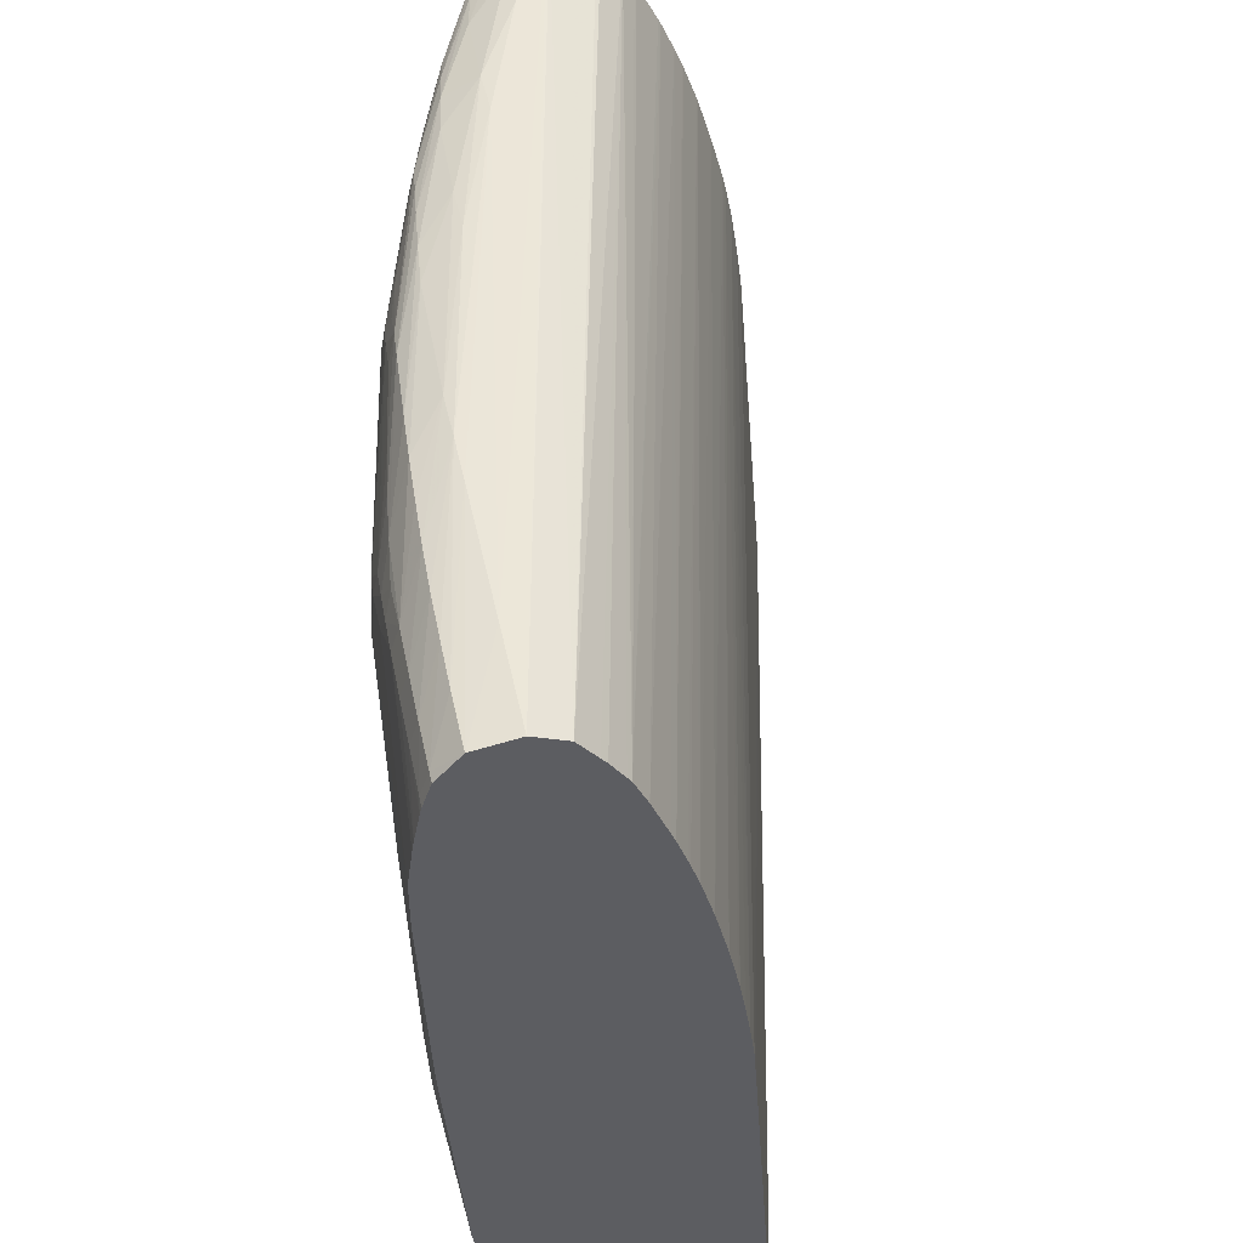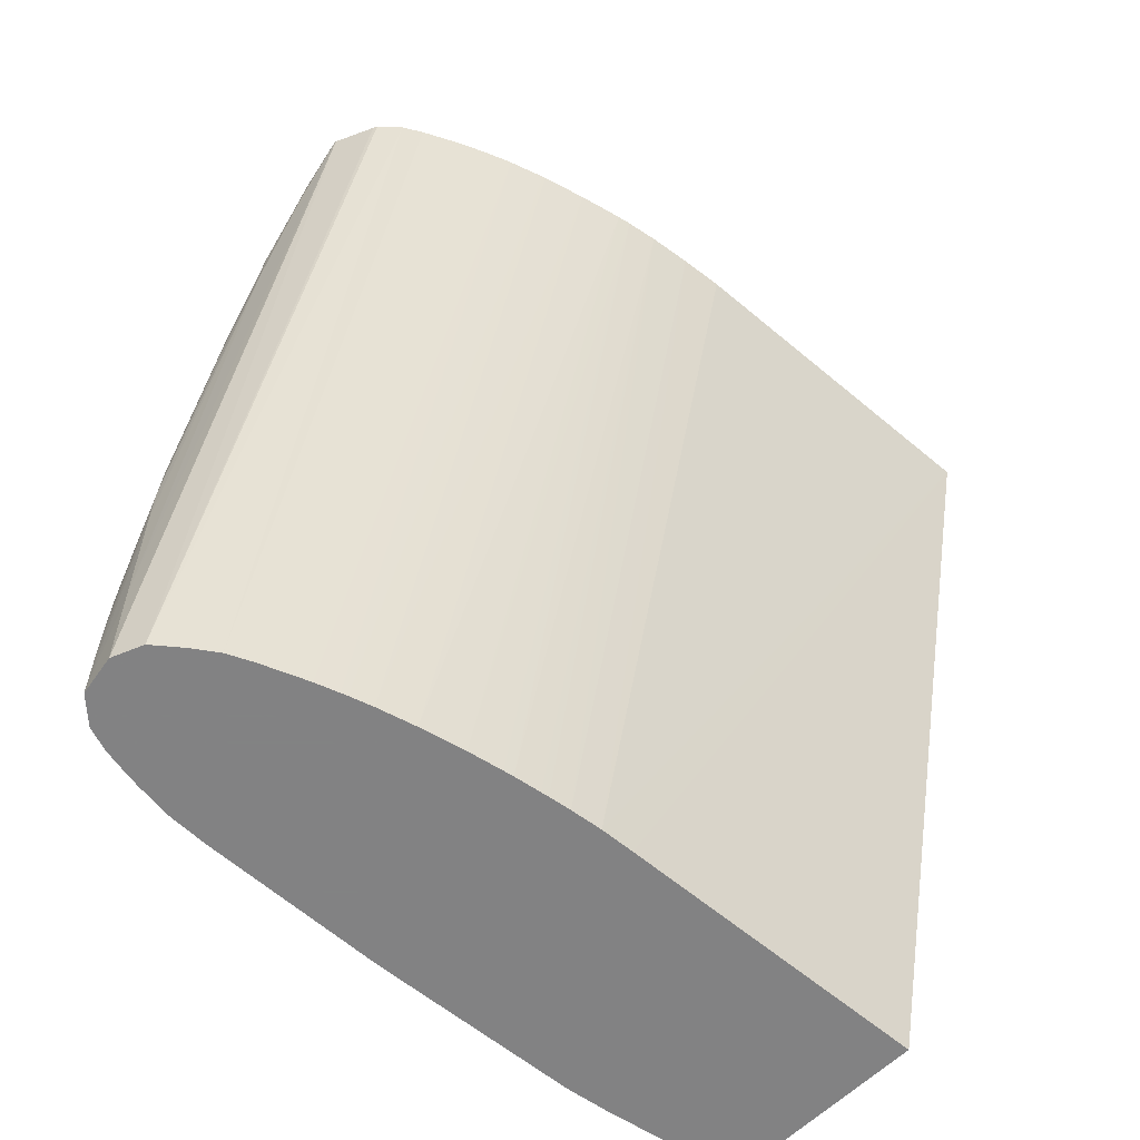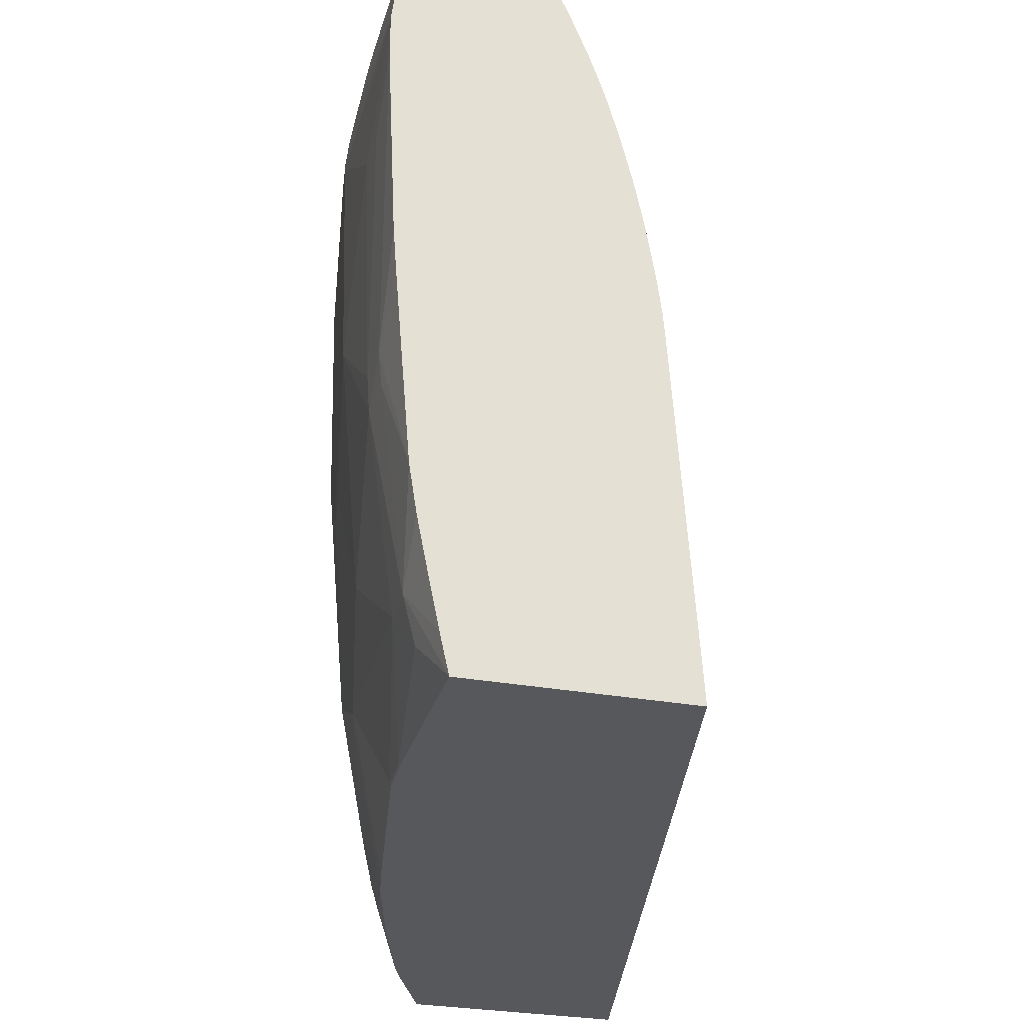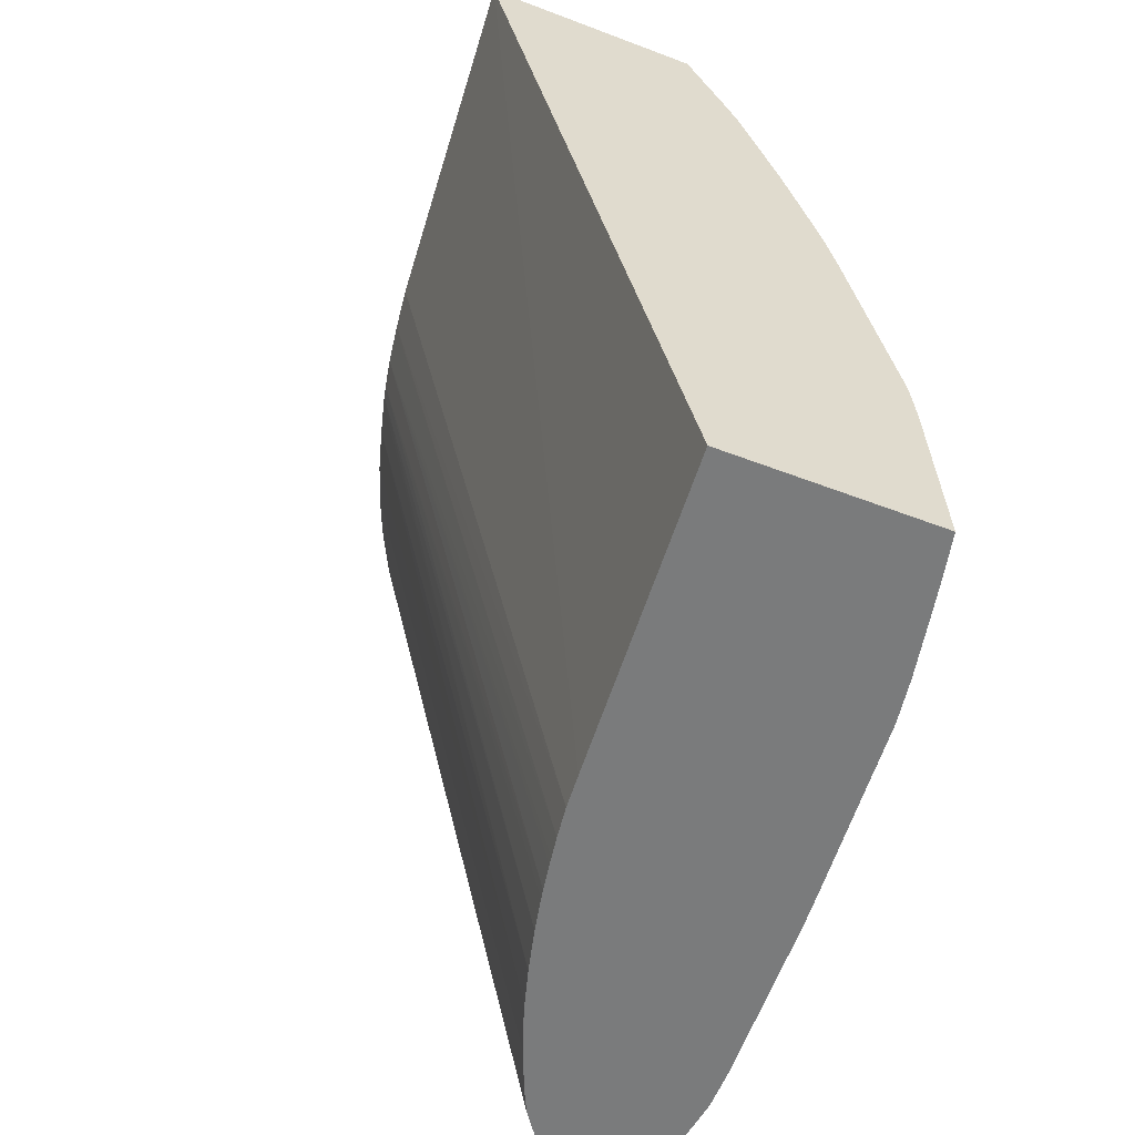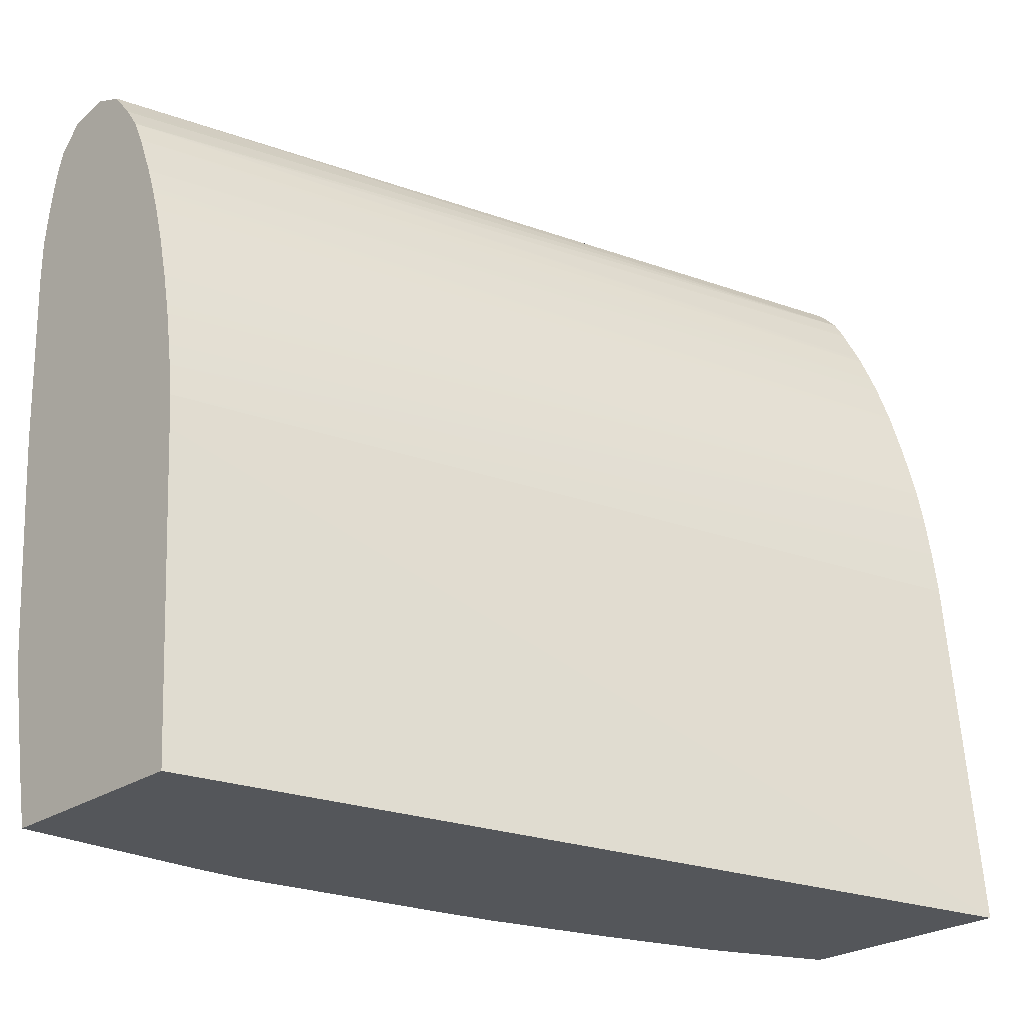
<metadata>
{"format":"obj","ext":"obj","renderer":"f3d","projection":"perspective","resolution":1024,"background":"white","views":[{"elev":46.8,"azim":-11.8,"up":"+Z"},{"elev":-60.9,"azim":45.0,"up":"+Y"},{"elev":-28.0,"azim":-16.0,"up":"+Z"},{"elev":-58.3,"azim":158.6,"up":"+Y"},{"elev":-25.4,"azim":47.0,"up":"+Z"}]}
</metadata>
<code>
v -0.07568 0.033 0.07054
v -0.07557 0.033 0.07053
v -0.07735 0.033 0.06994
v -0.07727 0.03142 0.07036
v -0.07727 0.02972 0.0705
v -0.07896 0.02462 0.07043
v -0.08236 0.004256 0.07009
v -0.08236 0.000483 0.07002
v -0.07405 0.033 0.06985
v -0.08121 0.000483 0.06955
v -0.07742 0.033 0.0699
v -0.07877 0.02972 0.06989
v -0.07896 0.02632 0.07038
v -0.08066 0.01953 0.0703
v -0.08236 0.01105 0.07019
v -0.08236 0.00935 0.07018
v -0.08387 0.000483 0.06975
v -0.07391 0.033 0.06976
v -0.08055 0.000483 0.06875
v -0.07319 0.033 0.06901
v -0.0775 0.033 0.06983
v -0.07823 0.03253 0.06943
v -0.07845 0.03142 0.06966
v -0.08022 0.02632 0.06974
v -0.08049 0.02462 0.06989
v -0.08066 0.02123 0.07021
v -0.08236 0.01274 0.07014
v -0.08377 0.007653 0.06975
v -0.08383 0.005956 0.06977
v -0.08386 0.004256 0.06978
v -0.08388 0.002559 0.06977
v -0.08388 0.0008619 0.06975
v -0.08473 0.0008619 0.06883
v -0.08472 0.000483 0.06883
v -0.08036 0.000483 0.06852
v -0.07281 0.033 0.06838
v -0.07989 0.000483 0.06786
v -0.07975 0.000483 0.06767
v -0.07814 0.033 0.06903
v -0.07838 0.03288 0.06843
v -0.079 0.03142 0.06843
v -0.07979 0.0288 0.0692
v -0.07999 0.02767 0.06951
v -0.08148 0.02368 0.06918
v -0.08162 0.02254 0.06943
v -0.08179 0.02123 0.0696
v -0.08199 0.01953 0.06976
v -0.08218 0.01784 0.06983
v -0.08358 0.01105 0.06968
v -0.08368 0.00935 0.06972
v -0.08468 0.005956 0.06864
v -0.08471 0.004256 0.06874
v -0.08473 0.002559 0.0688
v -0.08502 0.0008619 0.06798
v -0.08479 0.000483 0.06864
v -0.07275 0.033 0.06827
v -0.0793 0.000483 0.06673
v -0.07192 0.033 0.06666
v -0.072 0.033 0.06683
v -0.07833 0.033 0.06843
v -0.07835 0.033 0.0683
v -0.07974 0.03038 0.06673
v -0.07994 0.02923 0.06807
v -0.07961 0.02976 0.06855
v -0.08019 0.02815 0.06855
v -0.08085 0.02632 0.06843
v -0.08134 0.02467 0.06854
v -0.08162 0.02413 0.06805
v -0.08181 0.02304 0.06854
v -0.08232 0.02123 0.06843
v -0.08274 0.01953 0.06843
v -0.08315 0.01667 0.06912
v -0.08324 0.01553 0.06933
v -0.08346 0.01274 0.06958
v -0.08445 0.00935 0.06843
v -0.08493 0.007122 0.06768
v -0.08496 0.005956 0.06779
v -0.08467 0.007672 0.06832
v -0.08499 0.004256 0.06789
v -0.08501 0.002559 0.06795
v -0.08508 0.000483 0.0677
v -0.08502 0.000483 0.06798
v -0.07876 0.000483 0.06542
v -0.07144 0.033 0.06559
v -0.07855 0.033 0.06676
v -0.07928 0.03142 0.06673
v -0.07987 0.03067 0.06461
v -0.08014 0.02986 0.06512
v -0.08007 0.02953 0.06673
v -0.08059 0.02802 0.06673
v -0.08267 0.02123 0.06673
v -0.0831 0.0196 0.0669
v -0.0832 0.01868 0.06758
v -0.08333 0.01755 0.06799
v -0.08306 0.018 0.06851
v -0.08343 0.01612 0.06851
v -0.08399 0.01274 0.06843
v -0.08424 0.01105 0.06843
v -0.08488 0.008252 0.06749
v -0.085 0.00935 0.06636
v -0.08503 0.007672 0.06685
v -0.08552 0.000483 0.06503
v -0.08534 0.000483 0.06635
v -0.08528 0.000483 0.06673
v -0.0786 0.000483 0.06503
v -0.07117 0.033 0.06492
v -0.07857 0.033 0.06654
v -0.07987 0.03067 0.06382
v -0.08162 0.02571 0.06164
v -0.07872 0.033 0.06333
v -0.07876 0.033 0.06164
v -0.08316 0.0202 0.06503
v -0.08331 0.01907 0.06644
v -0.08345 0.018 0.0669
v -0.08494 0.01032 0.06605
v -0.08483 0.00935 0.06721
v -0.08514 0.00935 0.06503
v -0.08539 0.004256 0.06164
v -0.08551 0.0008619 0.06334
v -0.08552 0.000483 0.06334
v -0.07829 0.000483 0.06418
v -0.07112 0.033 0.0648
v -0.07975 0.03042 0.05655
v -0.08007 0.02957 0.05655
v -0.08161 0.02568 0.06037
v -0.08195 0.02462 0.06164
v -0.07834 0.033 0.05316
v -0.08329 0.019 0.05683
v -0.08337 0.01936 0.06503
v -0.08497 0.01043 0.06503
v -0.08431 0.01444 0.06164
v -0.085 0.009019 0.05689
v -0.08511 0.004256 0.05316
v -0.08544 0.002559 0.06164
v -0.08522 0.000483 0.05655
v -0.08513 0.002559 0.05316
v -0.0782 0.000483 0.06393
v -0.07063 0.033 0.06345
v -0.07932 0.02972 0.04806
v -0.08164 0.02411 0.0518
v -0.07834 0.033 0.05314
v -0.08244 0.01953 0.04806
v -0.08398 0.01444 0.05316
v -0.08422 0.01274 0.05316
v -0.0842 0.00935 0.04806
v -0.08503 0.004256 0.0519
v -0.0851 0.000483 0.05485
v -0.08502 0.002559 0.05193
v -0.08454 0.000483 0.04806
v -0.07798 0.000483 0.06327
v -0.0706 0.033 0.06334
v -0.07972 0.0284 0.04806
v -0.07816 0.033 0.05146
v -0.07855 0.03129 0.04806
v -0.0772 0.033 0.04467
v -0.07891 0.02972 0.04636
v -0.07983 0.02551 0.04376
v -0.08033 0.02462 0.04467
v -0.0808 0.02293 0.04467
v -0.08323 0.01371 0.0454
v -0.08379 0.01444 0.05146
v -0.08408 0.004256 0.04467
v -0.08416 0.002559 0.04467
v -0.08427 0.000483 0.04636
v -0.07792 0.000483 0.06308
v -0.07009 0.033 0.06165
v -0.07676 0.033 0.04295
v -0.07804 0.02859 0.04116
v -0.08 0.02456 0.0431
v -0.08039 0.02293 0.04297
v -0.08078 0.01953 0.04116
v -0.08292 0.01434 0.04477
v -0.08285 0.00935 0.04127
v -0.08298 0.007653 0.04127
v -0.08373 0.002559 0.04297
v -0.08319 0.000483 0.04116
v -0.08351 0.000483 0.04257
v -0.08386 0.000483 0.04429
v -0.0775 0.000483 0.06164
v -0.06973 0.033 0.06029
v -0.07673 0.033 0.04286
v -0.07756 0.02972 0.04116
v -0.07934 0.02456 0.04116
v -0.07987 0.02394 0.04197
v -0.07973 0.02325 0.04116
v -0.08118 0.01772 0.04116
v -0.08281 0.00935 0.04116
v -0.08294 0.007653 0.04116
v -0.07523 0.000483 0.04116
v -0.07708 0.000483 0.05994
v -0.06964 0.033 0.05994
v -0.07608 0.033 0.04116
v -0.07608 0.033 0.04116
v -0.0794 0.02438 0.04116
v -0.06774 0.033 0.04116
v -0.07607 0.000483 0.05316
v -0.0768 0.000483 0.05863
v -0.06952 0.033 0.05943
v -0.07066 0.033 0.04116
v -0.06882 0.033 0.05485
v -0.0762 0.000483 0.05485
v -0.0761 0.000483 0.05354
v -0.07672 0.000483 0.05825
v -0.06928 0.033 0.05821
v -0.06903 0.033 0.05655
v -0.07636 0.000483 0.05608
v -0.07654 0.000483 0.05722
v -0.06905 0.033 0.05667
v -0.07649 0.000483 0.05692
f 1 2 9
f 1 9 18
f 1 18 20
f 1 20 36
f 1 36 56
f 1 56 59
f 1 59 58
f 1 58 84
f 1 84 106
f 1 106 122
f 1 122 138
f 1 138 151
f 1 151 166
f 1 166 180
f 1 180 191
f 1 191 198
f 1 198 204
f 1 204 208
f 1 208 205
f 1 205 200
f 1 200 195
f 1 195 199
f 1 199 192
f 1 192 181
f 1 181 167
f 1 167 155
f 1 155 153
f 1 153 141
f 1 141 127
f 1 127 111
f 1 111 110
f 1 110 107
f 1 107 85
f 1 85 61
f 1 61 60
f 1 60 39
f 1 39 21
f 1 21 11
f 1 11 3
f 1 3 4
f 1 4 5
f 1 5 6
f 1 6 7
f 1 7 8
f 1 8 2
f 2 8 10
f 2 10 9
f 3 11 12
f 3 12 4
f 4 12 13
f 4 13 5
f 5 13 6
f 6 13 14
f 6 14 15
f 6 15 16
f 6 16 7
f 7 16 17
f 7 17 8
f 8 17 34
f 8 34 55
f 8 55 82
f 8 82 81
f 8 81 104
f 8 104 103
f 8 103 102
f 8 102 120
f 8 120 135
f 8 135 147
f 8 147 149
f 8 149 164
f 8 164 178
f 8 178 177
f 8 177 176
f 8 176 189
f 8 189 196
f 8 196 202
f 8 202 201
f 8 201 206
f 8 206 209
f 8 209 207
f 8 207 203
f 8 203 197
f 8 197 190
f 8 190 179
f 8 179 165
f 8 165 150
f 8 150 137
f 8 137 121
f 8 121 105
f 8 105 83
f 8 83 57
f 8 57 38
f 8 38 37
f 8 37 35
f 8 35 19
f 8 19 10
f 9 10 18
f 10 19 20
f 10 20 18
f 11 21 22
f 11 22 23
f 11 23 12
f 12 23 24
f 12 24 13
f 13 24 25
f 13 25 26
f 13 26 14
f 14 26 27
f 14 27 15
f 15 27 28
f 15 28 29
f 15 29 30
f 15 30 31
f 15 31 16
f 16 31 17
f 17 31 32
f 17 32 33
f 17 33 34
f 19 35 20
f 20 35 37
f 20 37 38
f 20 38 36
f 21 39 22
f 22 40 41
f 22 41 42
f 22 42 43
f 22 43 23
f 22 39 40
f 23 43 24
f 24 44 45
f 24 45 46
f 24 46 25
f 24 43 44
f 25 46 47
f 25 47 26
f 26 47 48
f 26 48 27
f 27 49 50
f 27 50 28
f 27 48 49
f 28 50 51
f 28 51 52
f 28 52 29
f 29 52 53
f 29 53 30
f 30 53 33
f 30 33 31
f 31 33 32
f 33 54 55
f 33 55 34
f 33 53 54
f 36 38 56
f 38 57 58
f 38 58 59
f 38 59 56
f 39 60 40
f 40 60 61
f 40 61 62
f 40 62 41
f 41 62 63
f 41 63 64
f 41 64 42
f 42 64 63
f 42 63 65
f 42 65 66
f 42 66 44
f 42 44 43
f 44 66 67
f 44 67 68
f 44 68 69
f 44 69 70
f 44 70 71
f 44 71 72
f 44 72 45
f 45 72 46
f 46 72 73
f 46 73 47
f 47 73 74
f 47 74 48
f 48 74 49
f 49 74 75
f 49 75 51
f 49 51 50
f 51 76 77
f 51 77 79
f 51 79 52
f 51 75 78
f 51 78 76
f 52 79 80
f 52 80 53
f 53 80 54
f 54 81 82
f 54 82 55
f 54 80 81
f 57 83 84
f 57 84 58
f 61 85 86
f 61 86 62
f 62 87 88
f 62 88 89
f 62 89 63
f 62 86 87
f 63 90 66
f 63 66 65
f 63 89 90
f 66 68 67
f 66 90 68
f 68 91 92
f 68 92 93
f 68 93 69
f 68 90 91
f 69 93 70
f 70 93 71
f 71 93 94
f 71 94 95
f 71 95 72
f 72 94 96
f 72 96 97
f 72 97 73
f 72 95 94
f 73 97 98
f 73 98 75
f 73 75 74
f 75 99 78
f 75 98 99
f 76 78 99
f 76 99 100
f 76 100 101
f 76 101 77
f 77 101 102
f 77 102 103
f 77 103 104
f 77 104 79
f 79 104 80
f 80 104 81
f 83 105 84
f 84 105 106
f 85 107 87
f 85 87 86
f 87 108 109
f 87 109 88
f 87 107 110
f 87 110 111
f 87 111 108
f 88 90 89
f 88 109 112
f 88 112 90
f 90 112 91
f 91 112 113
f 91 113 92
f 92 113 93
f 93 113 114
f 93 114 94
f 94 115 116
f 94 116 96
f 94 114 115
f 96 116 97
f 97 116 98
f 98 116 99
f 99 116 100
f 100 117 101
f 100 116 115
f 100 115 117
f 101 117 102
f 102 118 119
f 102 119 120
f 102 117 118
f 105 121 122
f 105 122 106
f 108 111 123
f 108 123 124
f 108 124 125
f 108 125 109
f 109 125 126
f 109 126 112
f 111 127 123
f 112 126 128
f 112 128 129
f 112 129 113
f 113 129 115
f 113 115 114
f 115 130 117
f 115 129 130
f 117 130 131
f 117 131 132
f 117 132 118
f 118 133 134
f 118 134 119
f 118 132 133
f 119 134 120
f 120 134 136
f 120 136 135
f 121 137 138
f 121 138 122
f 123 139 124
f 123 127 139
f 124 139 140
f 124 140 125
f 125 140 128
f 125 128 126
f 127 141 139
f 128 140 142
f 128 142 143
f 128 143 131
f 128 131 129
f 129 131 130
f 131 143 132
f 132 143 144
f 132 144 145
f 132 145 146
f 132 146 133
f 133 146 136
f 133 136 134
f 135 136 147
f 136 146 148
f 136 148 149
f 136 149 147
f 137 150 151
f 137 151 138
f 139 152 140
f 139 141 153
f 139 153 154
f 139 154 155
f 139 155 156
f 139 156 157
f 139 157 158
f 139 158 152
f 140 158 142
f 140 152 158
f 142 158 159
f 142 159 160
f 142 160 161
f 142 161 143
f 143 161 160
f 143 160 145
f 143 145 144
f 145 160 162
f 145 162 146
f 146 162 163
f 146 163 148
f 148 163 149
f 149 163 164
f 150 165 151
f 151 165 166
f 153 155 154
f 155 167 168
f 155 168 156
f 156 168 157
f 157 169 158
f 157 168 169
f 158 169 159
f 159 169 170
f 159 170 171
f 159 171 160
f 160 172 173
f 160 173 162
f 160 171 172
f 162 174 175
f 162 175 163
f 162 173 174
f 163 175 176
f 163 176 177
f 163 177 178
f 163 178 164
f 165 179 166
f 166 179 180
f 167 181 168
f 168 181 182
f 168 182 193
f 168 193 199
f 168 199 195
f 168 195 189
f 168 189 176
f 168 176 188
f 168 188 187
f 168 187 186
f 168 186 171
f 168 171 185
f 168 185 194
f 168 194 183
f 168 183 184
f 168 184 169
f 169 184 170
f 170 184 171
f 171 184 185
f 171 186 172
f 172 186 173
f 173 186 187
f 173 187 174
f 174 188 175
f 174 187 188
f 175 188 176
f 179 190 191
f 179 191 180
f 181 192 182
f 182 192 193
f 183 194 184
f 184 194 185
f 189 195 196
f 190 197 198
f 190 198 191
f 192 199 193
f 195 200 201
f 195 201 202
f 195 202 196
f 197 203 198
f 198 203 204
f 200 205 201
f 201 205 206
f 203 207 204
f 204 207 209
f 204 209 206
f 204 206 208
f 205 208 206

</code>
